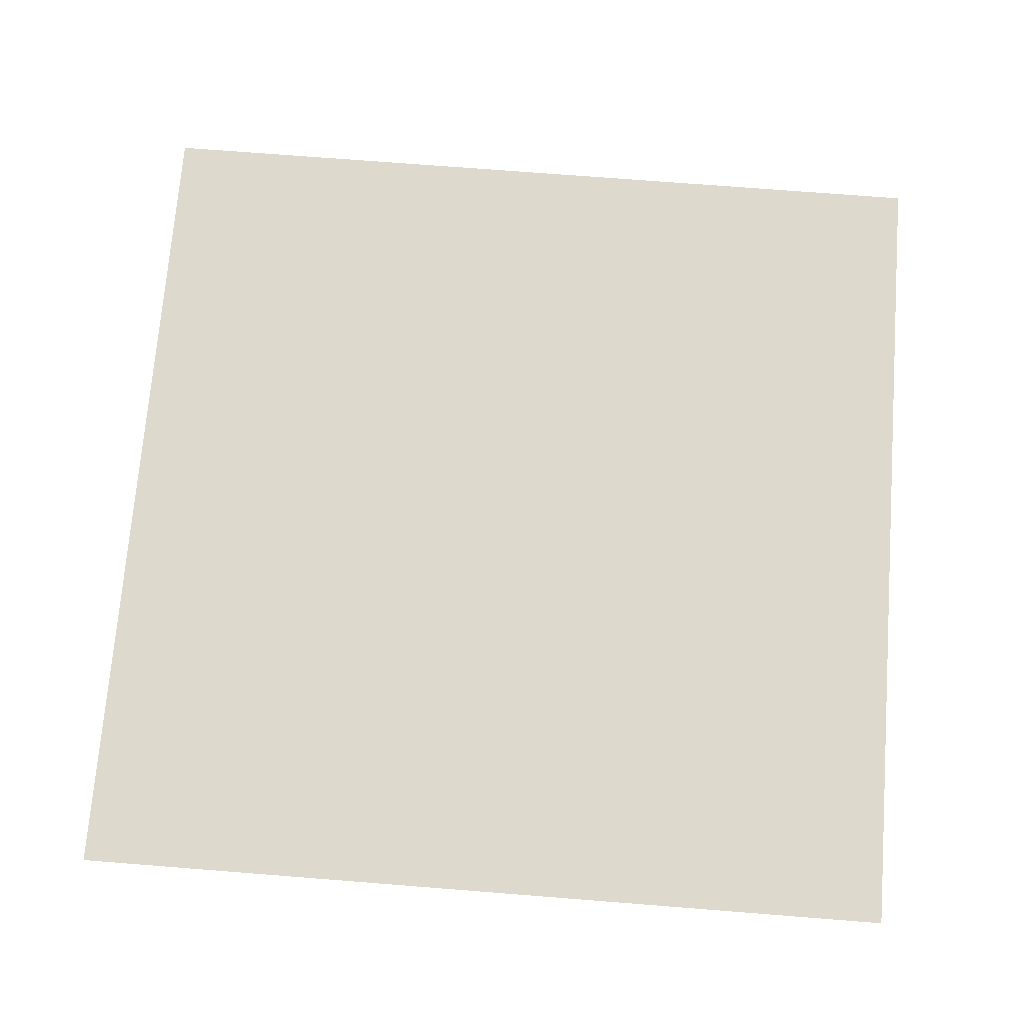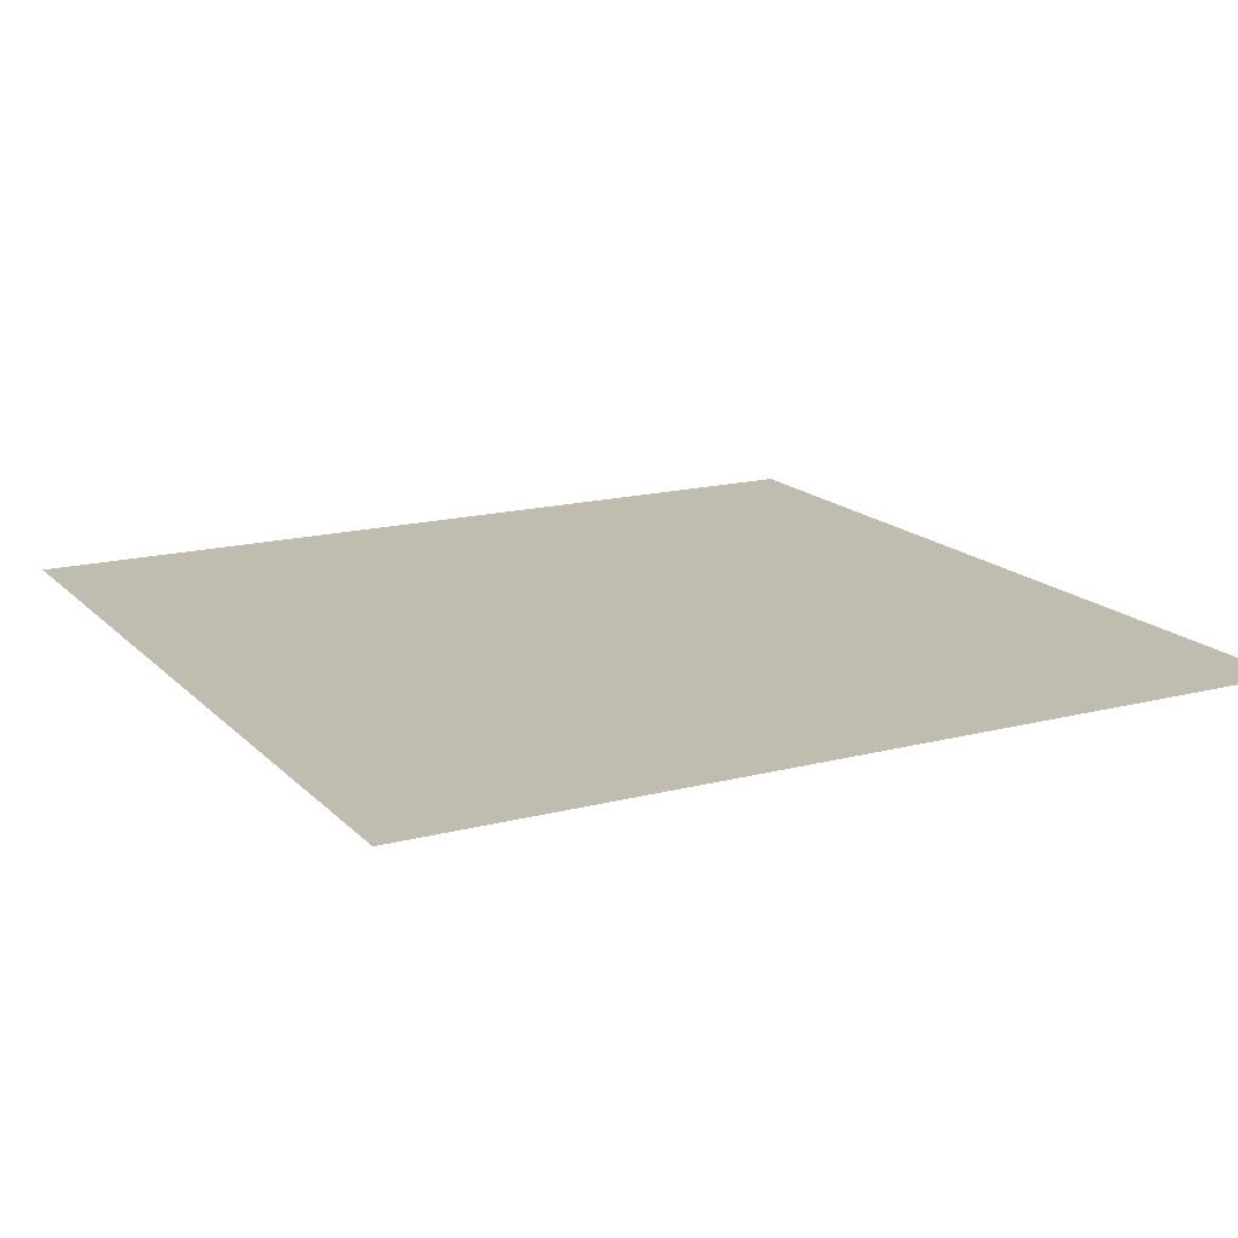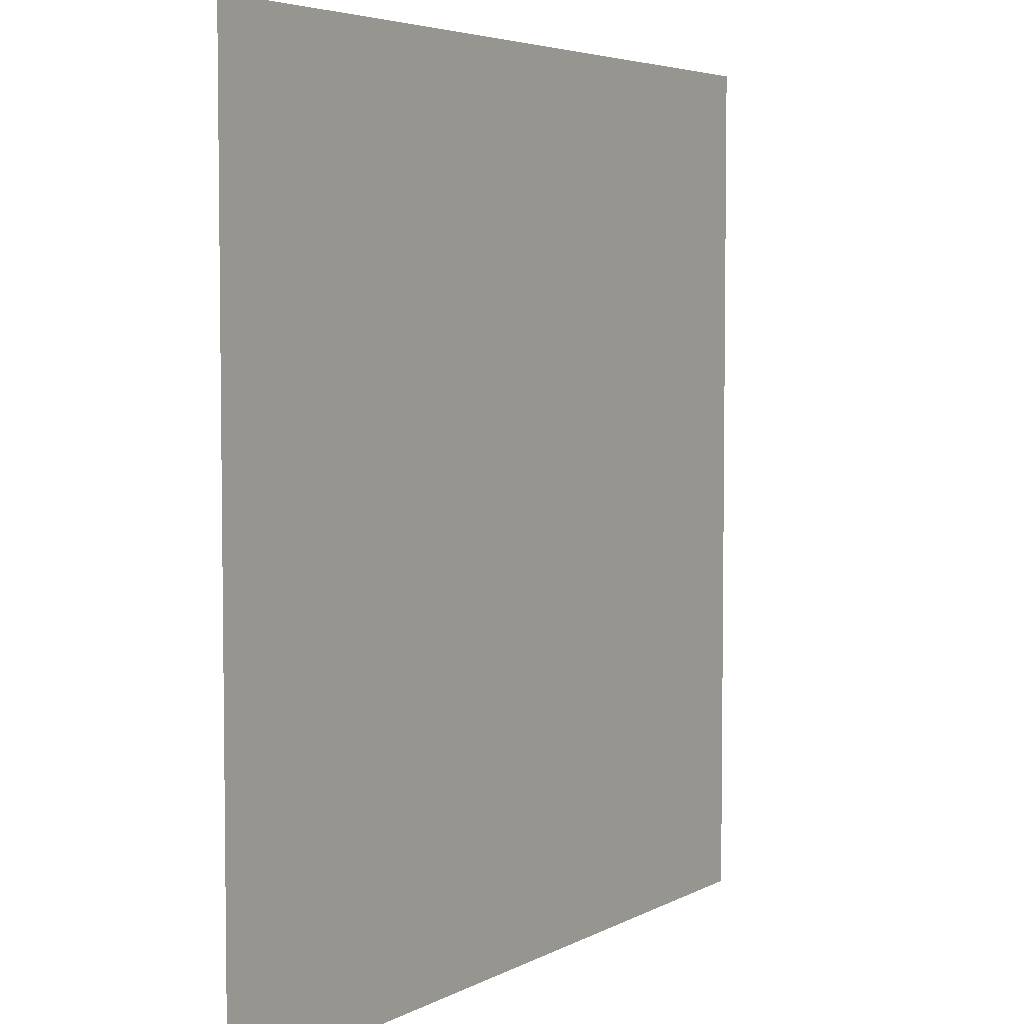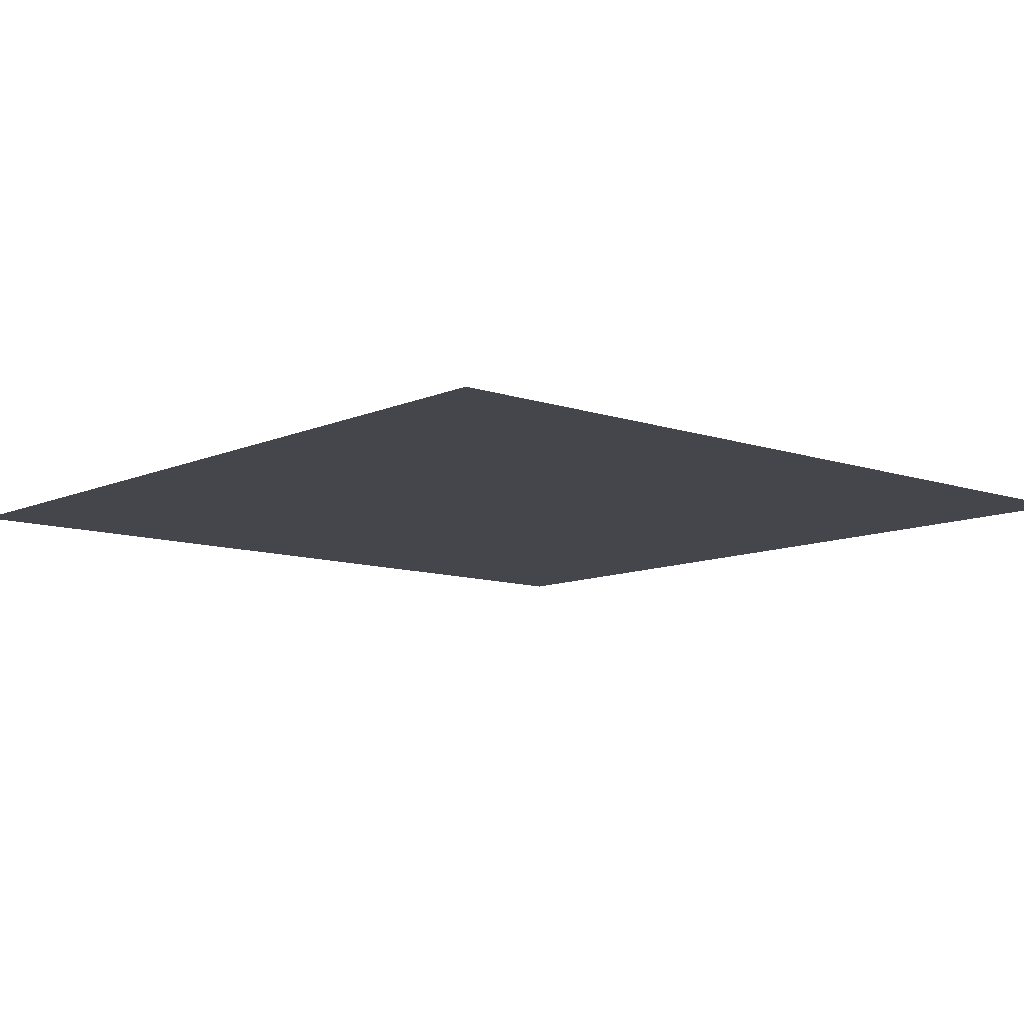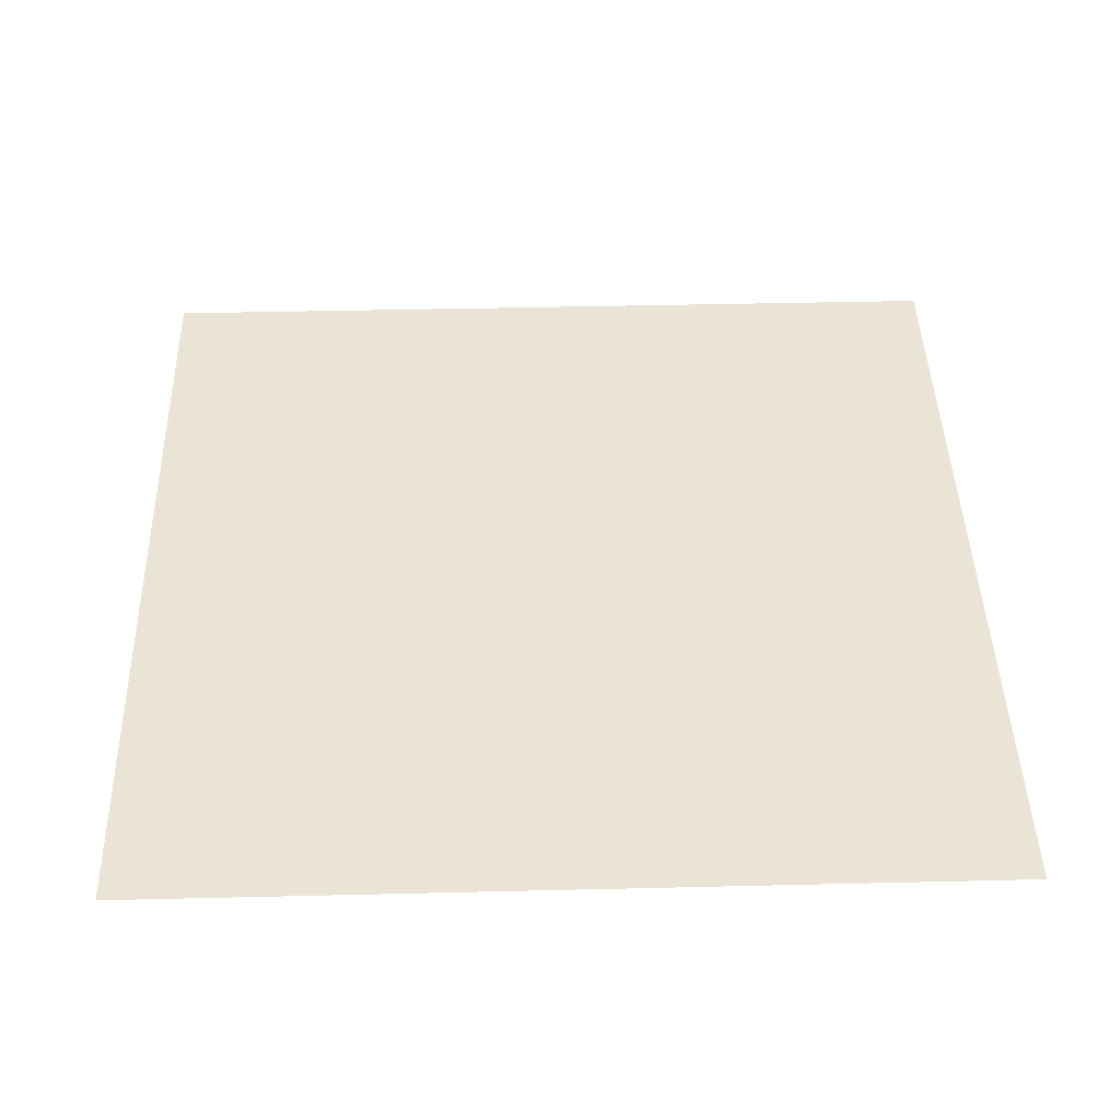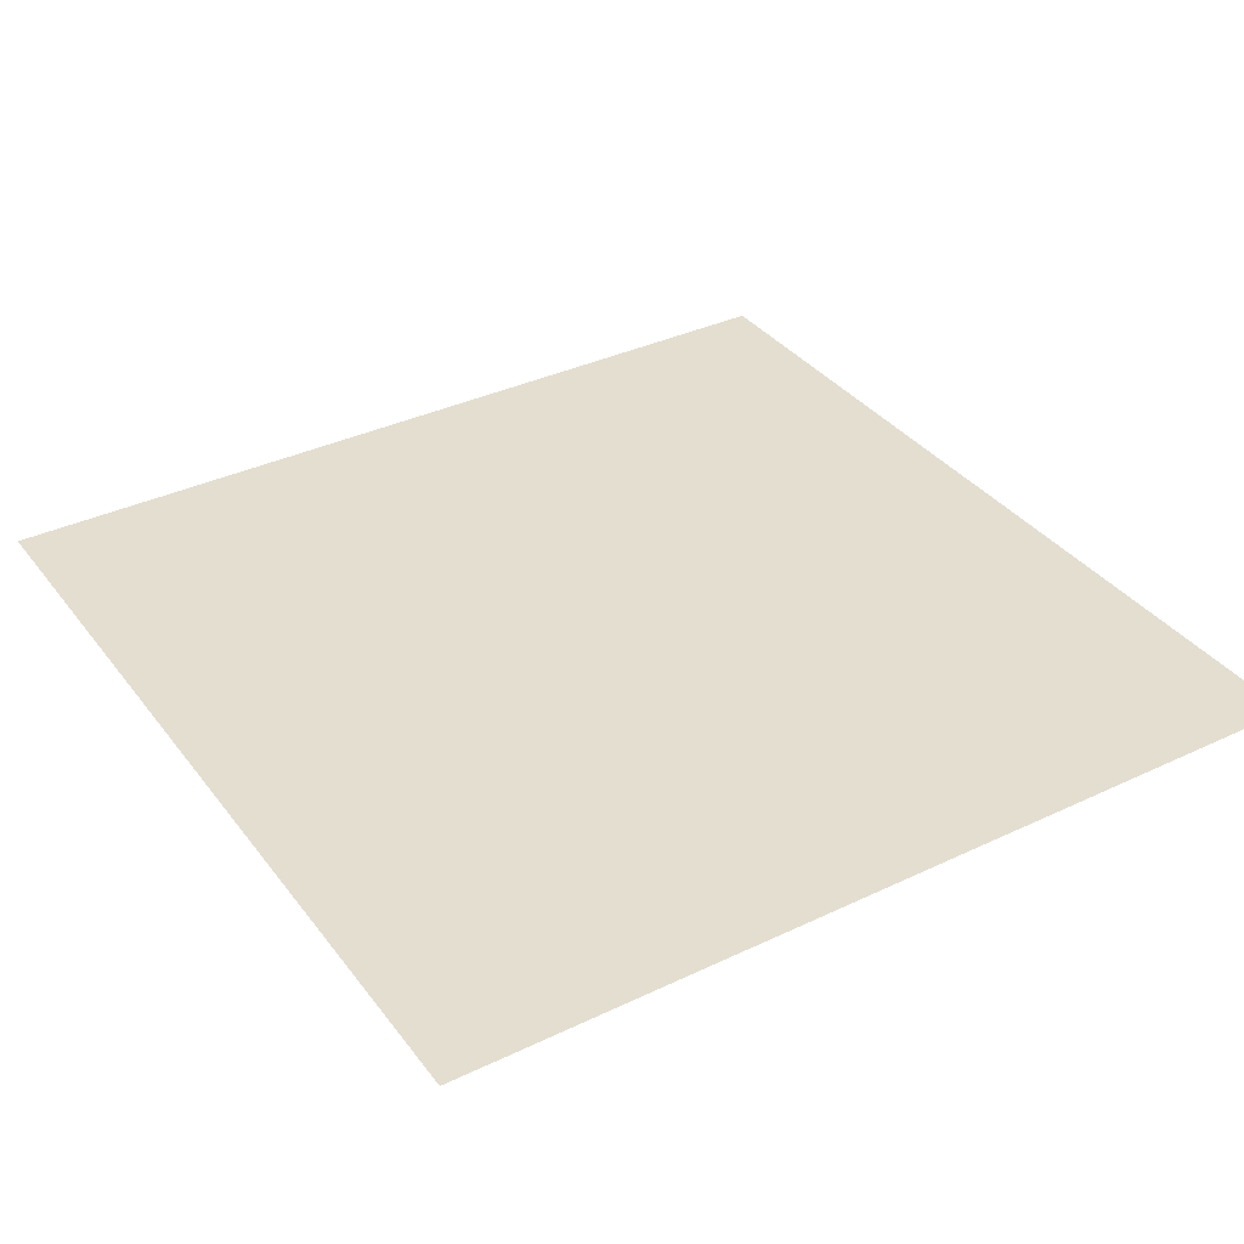
<metadata>
{"format":"obj","ext":"obj","renderer":"f3d","projection":"perspective","resolution":1024,"background":"white","views":[{"elev":72.0,"azim":-85.5,"up":"+Z"},{"elev":16.3,"azim":61.9,"up":"+Z"},{"elev":4.7,"azim":-58.3,"up":"+Y"},{"elev":-10.1,"azim":-131.3,"up":"+Z"},{"elev":43.9,"azim":-91.6,"up":"+Z"},{"elev":35.7,"azim":-32.1,"up":"+Z"}]}
</metadata>
<code>
o Plane
v 1 -1 -0
v 1 1 0
v -1 -1 -0
v -1 1 0
f 2 4 3
f 1 2 3

</code>
